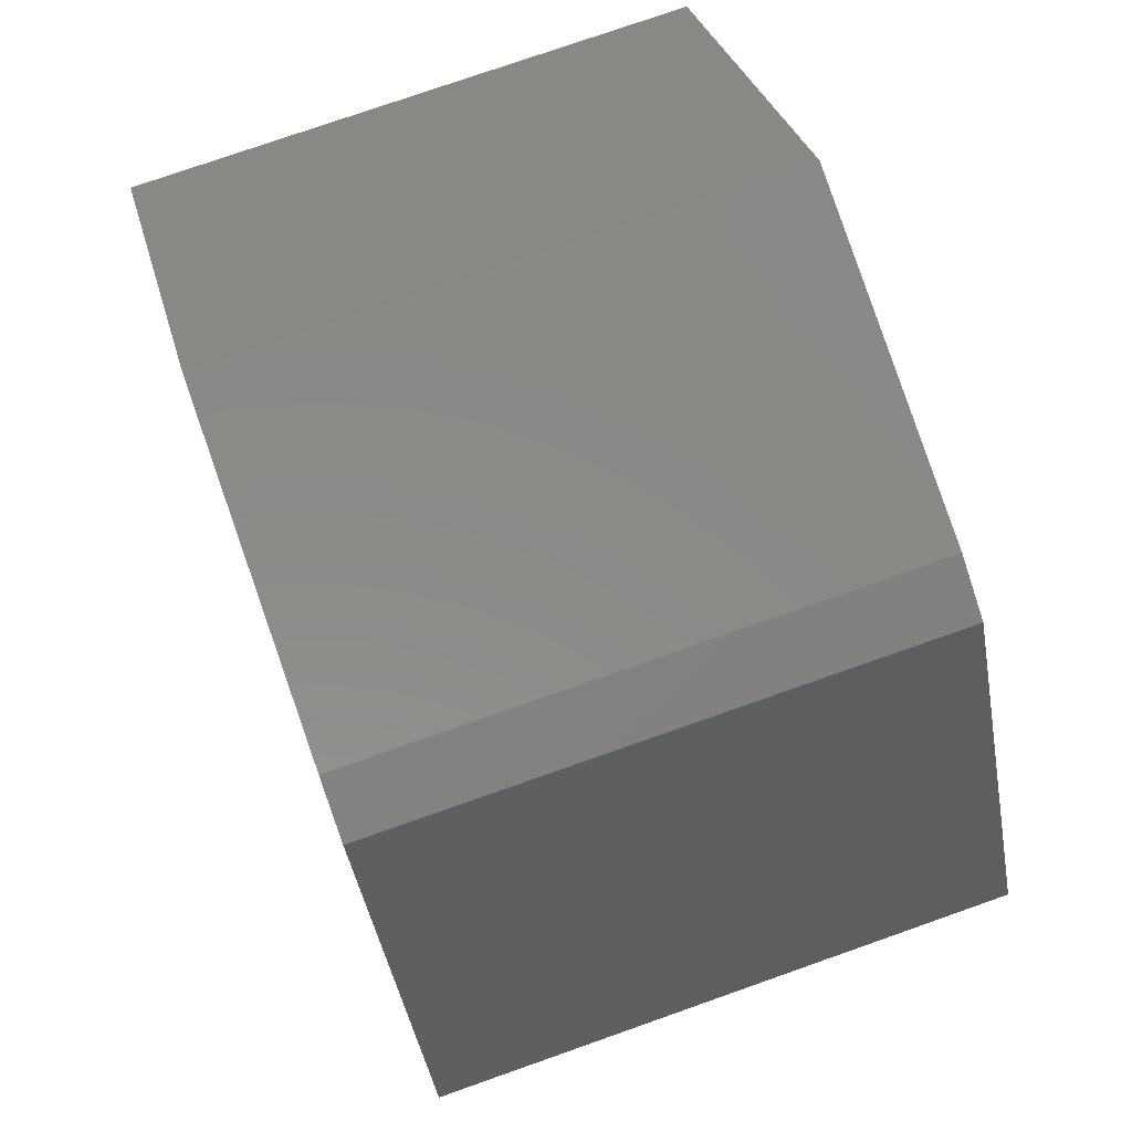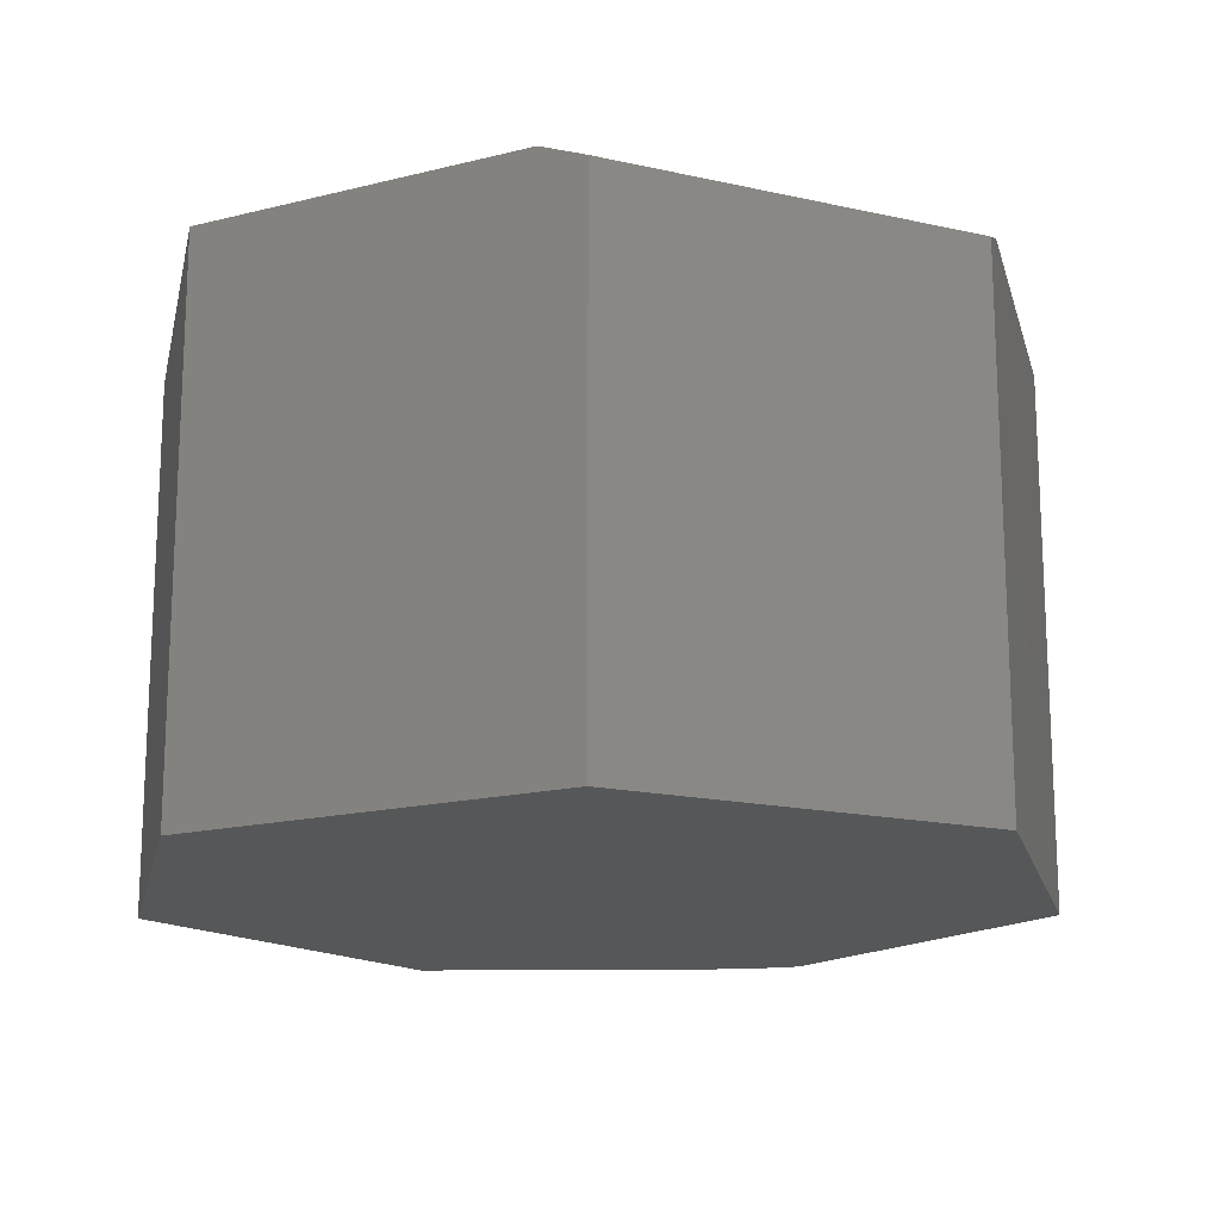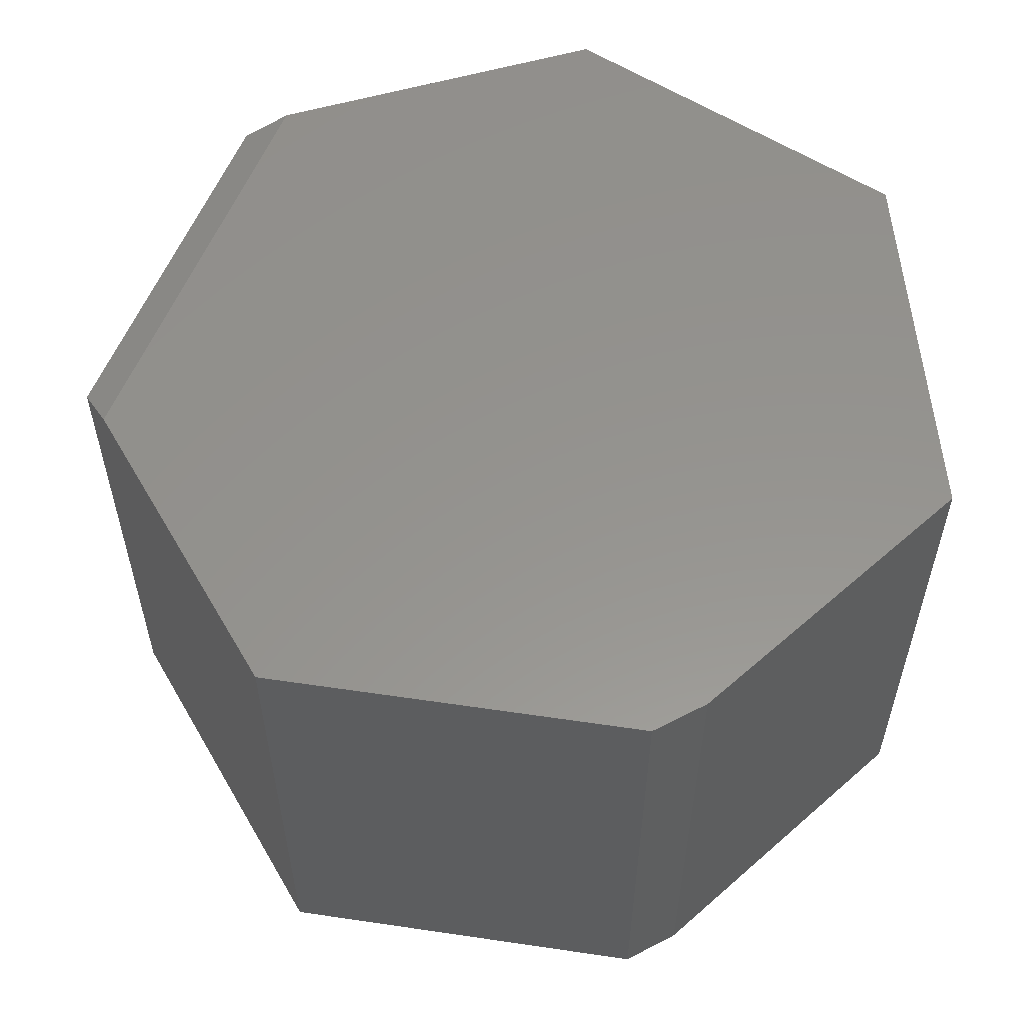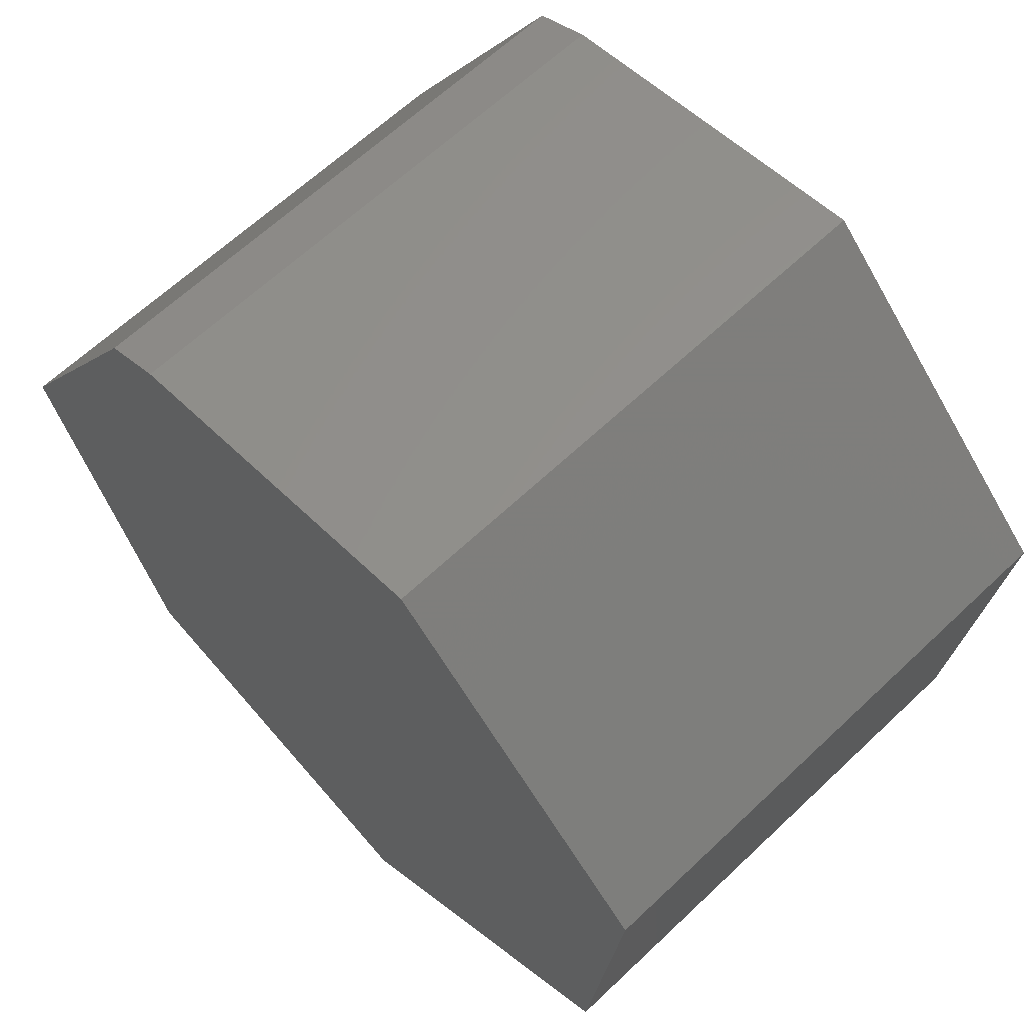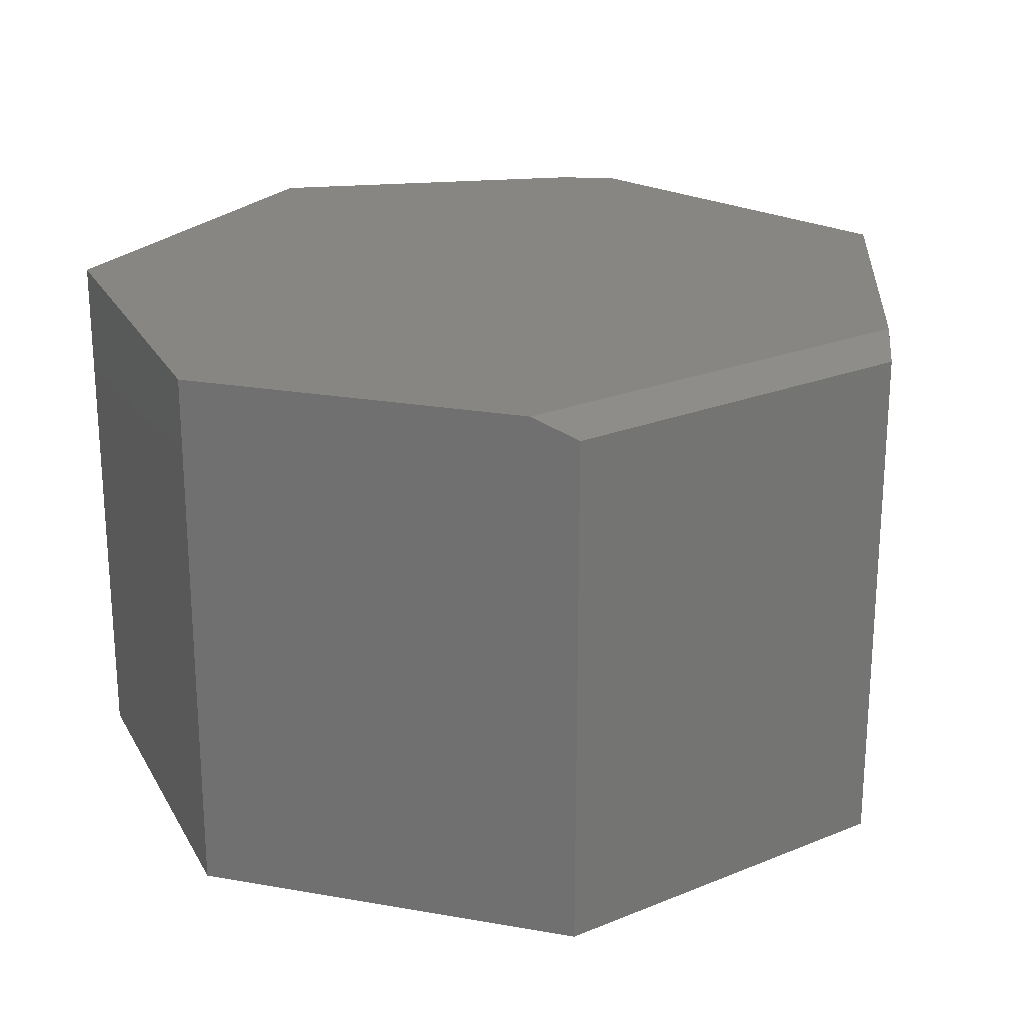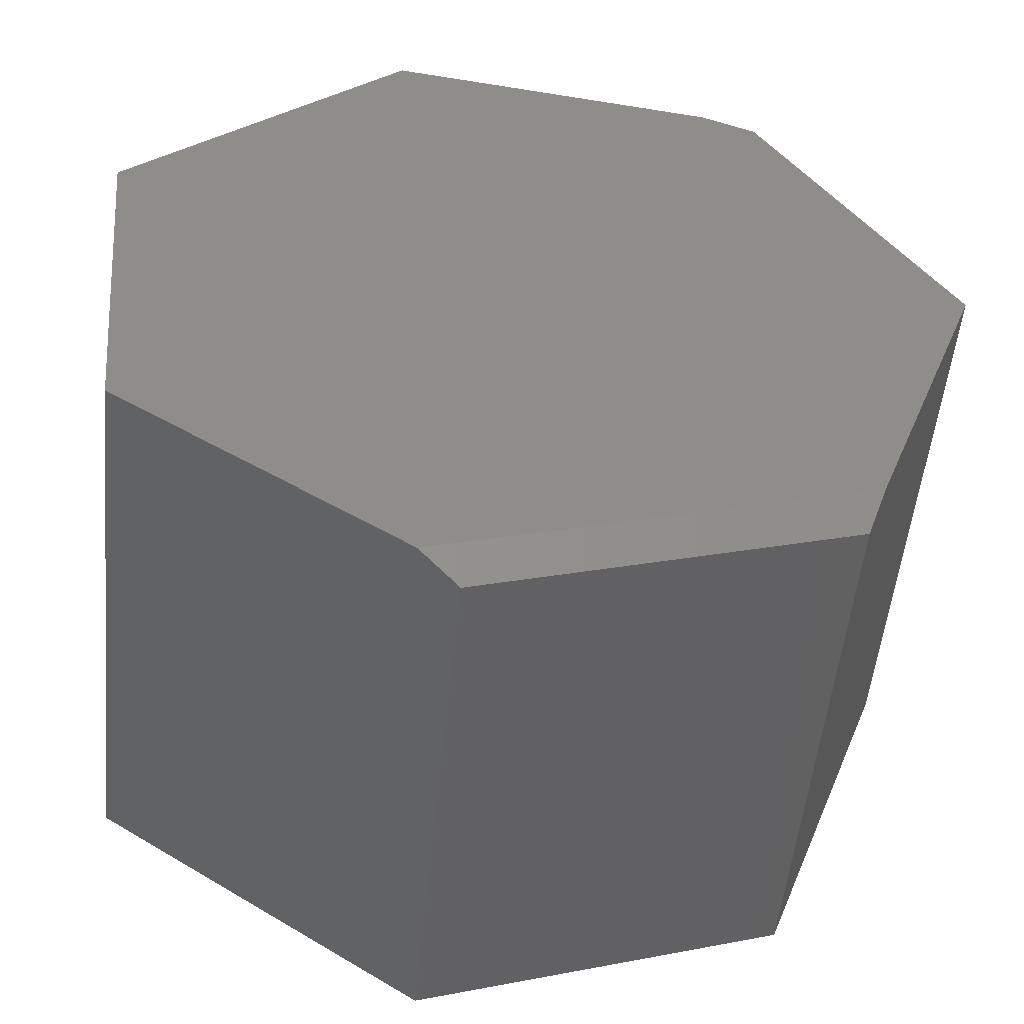
<metadata>
{"format":"stl","ext":"stl","renderer":"f3d","projection":"perspective","resolution":1024,"background":"white","views":[{"elev":76.1,"azim":70.6,"up":"+Y"},{"elev":-16.7,"azim":-6.6,"up":"+Z"},{"elev":56.8,"azim":129.5,"up":"+Z"},{"elev":63.8,"azim":-133.7,"up":"+Y"},{"elev":22.8,"azim":-16.9,"up":"+Z"},{"elev":-52.1,"azim":-5.6,"up":"+Y"}]}
</metadata>
<code>
# stl→obj: 18 verts, 32 faces
v 0.3361 0.6438 0.1953
v -0.2289 0.7245 0.1953
v 0.4295 0.6059 0.1953
v -0.7031 0.2656 0.1953
v 0.75 0.06678 0.1953
v 0.5486 -0.4702 0.1953
v -0.6419 -0.3768 0.1953
v -0.1576 -0.6997 0.1953
v 0.75 0.06678 -0.7188
v -0.7031 0.2656 -0.7188
v 0.4295 0.6059 -0.7188
v -0.2289 0.7245 -0.7188
v 0.3361 0.6438 -0.7188
v -0.09128 -0.7439 -0.7188
v -0.6419 -0.3768 -0.7188
v 0.5206 -0.5451 -0.7188
v 0.5206 -0.5451 0.1641
v -0.09128 -0.7439 0.1641
f 1 2 3
f 3 2 4
f 3 4 5
f 5 4 6
f 6 4 7
f 6 7 8
f 9 10 11
f 11 10 12
f 11 12 13
f 14 15 16
f 16 15 10
f 16 10 9
f 13 12 1
f 1 12 2
f 9 11 5
f 5 11 3
f 3 11 1
f 1 11 13
f 16 9 17
f 17 9 5
f 17 5 6
f 14 16 18
f 18 16 17
f 15 14 7
f 7 14 18
f 7 18 8
f 6 8 17
f 17 8 18
f 12 10 2
f 2 10 4
f 10 15 4
f 4 15 7

</code>
